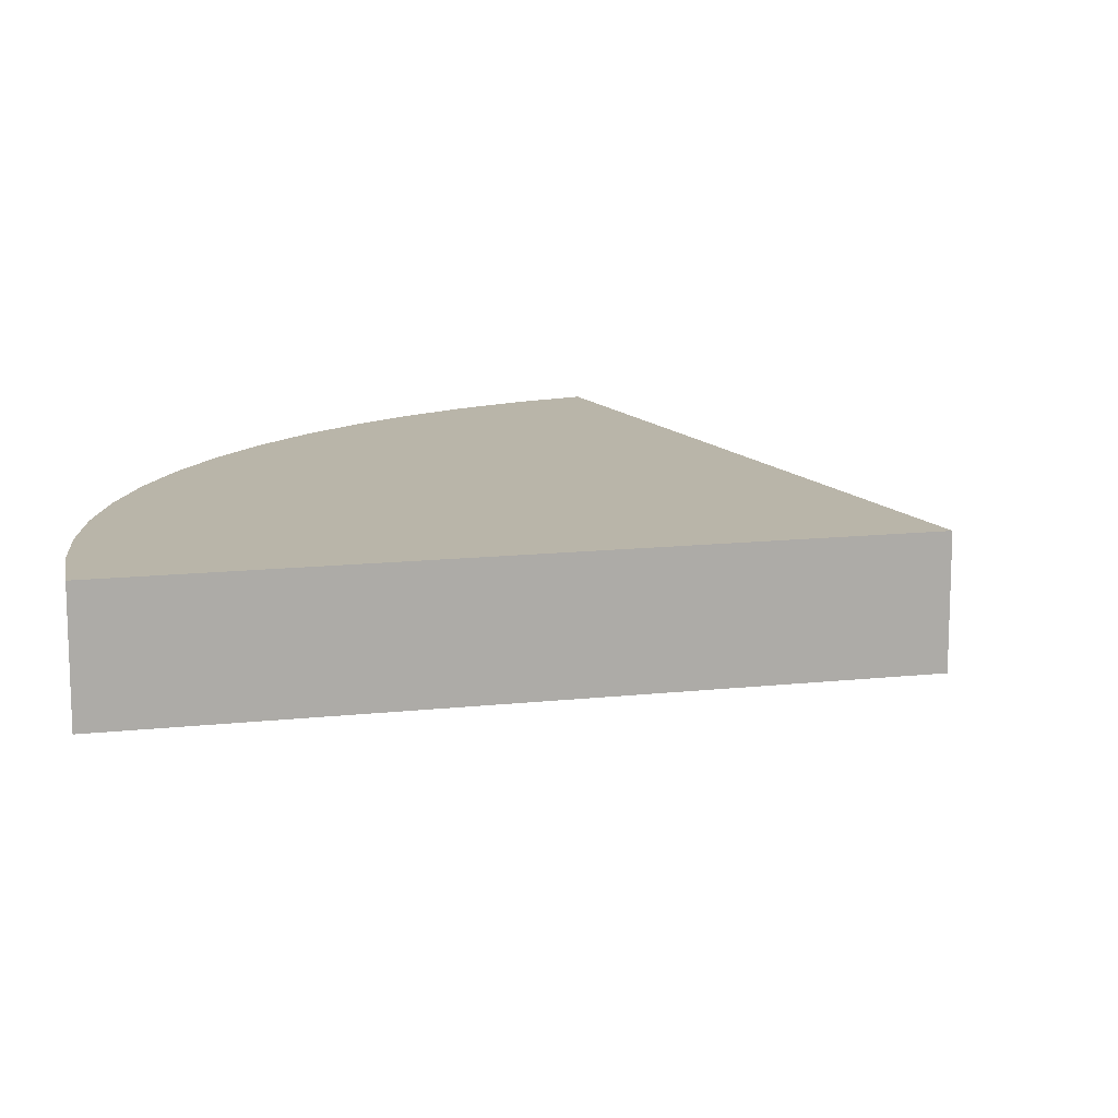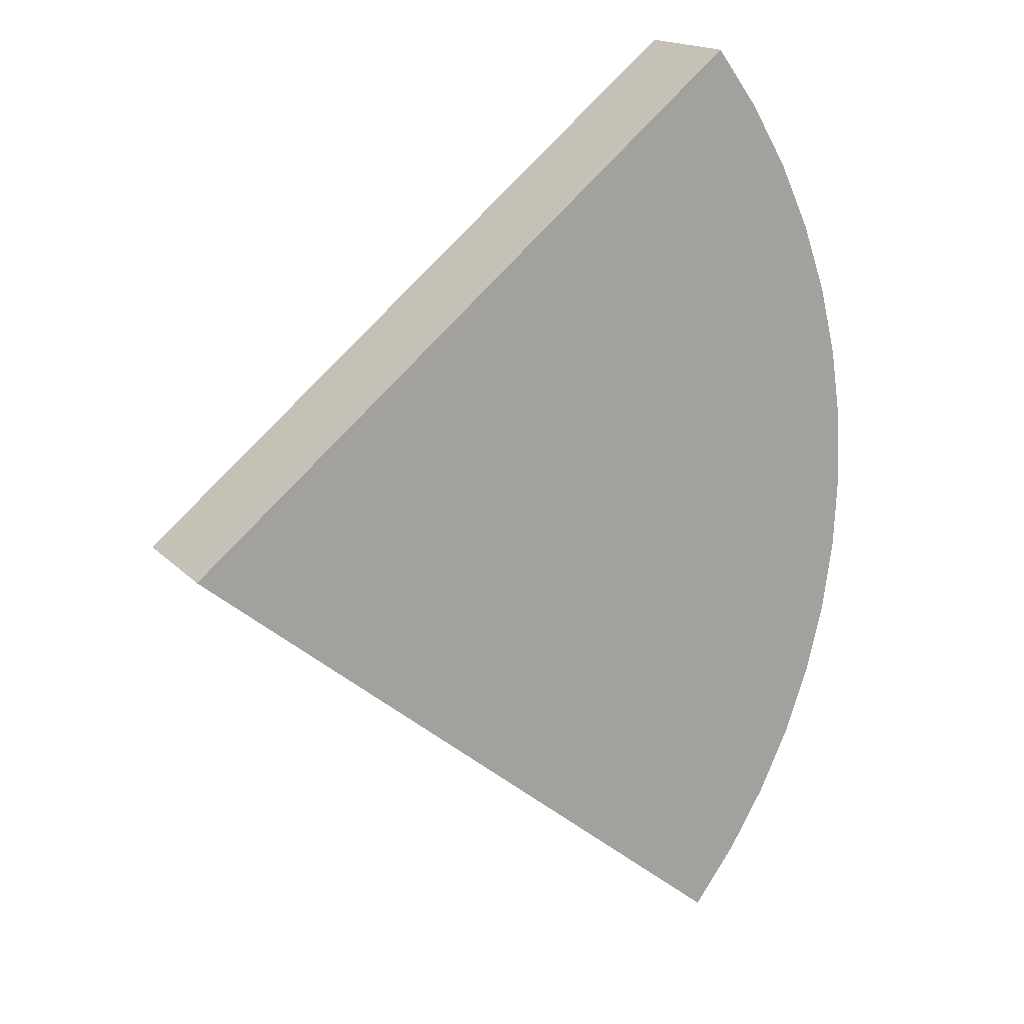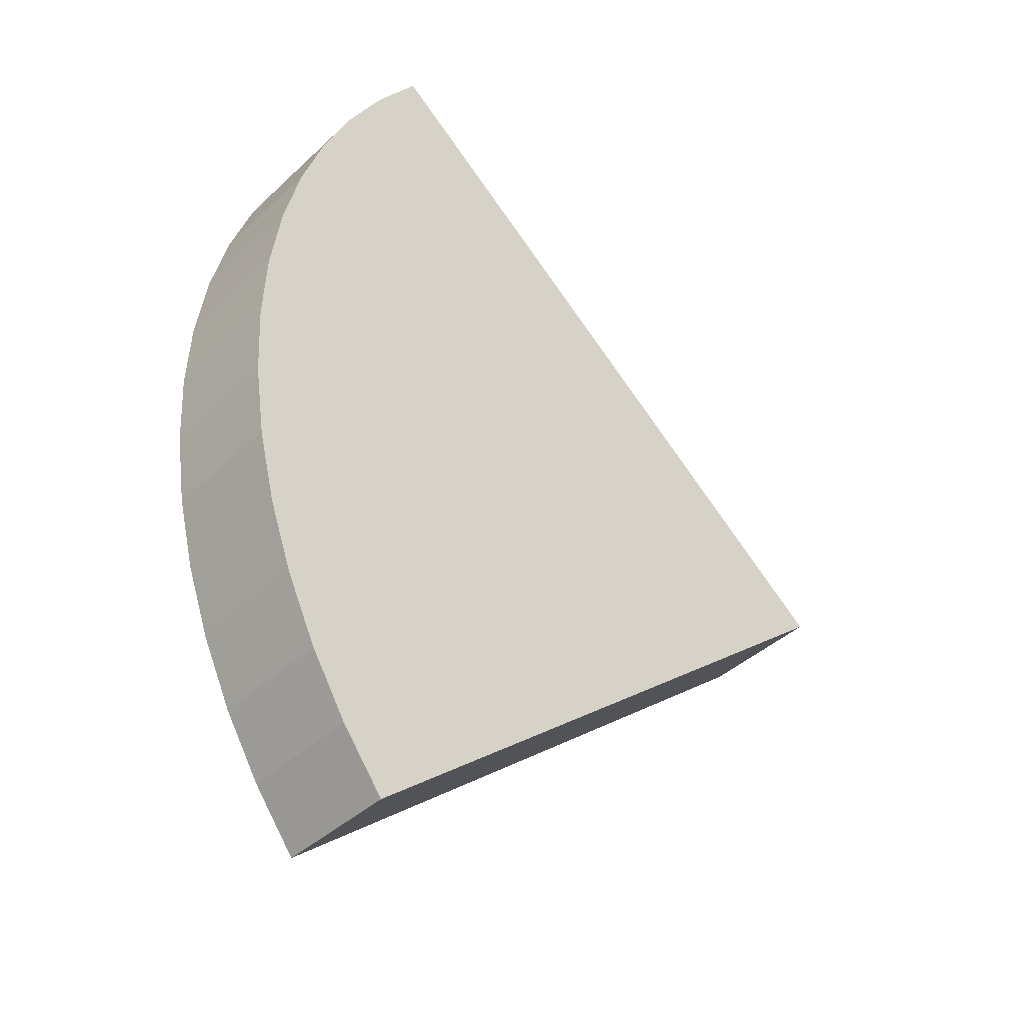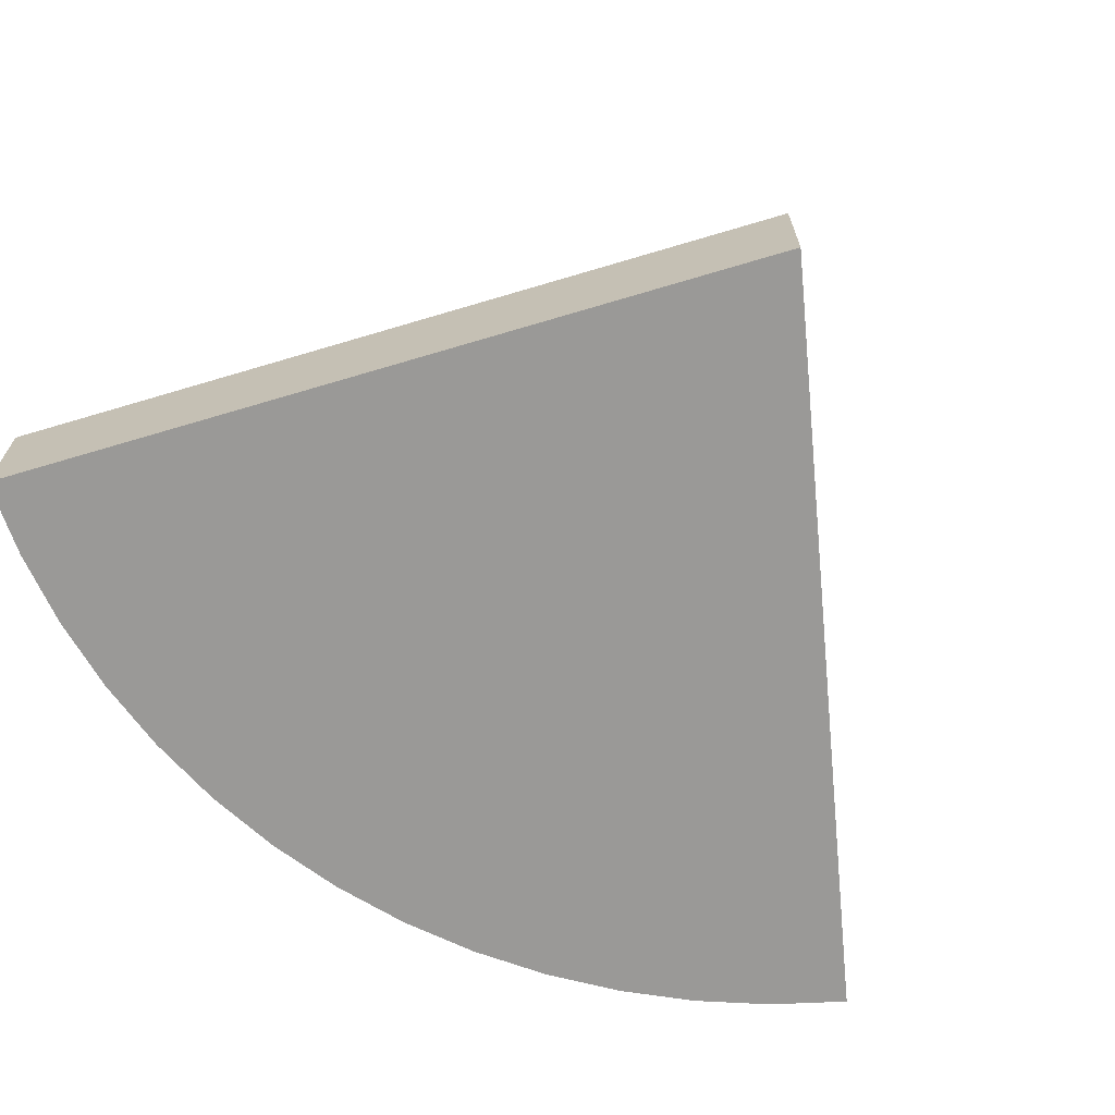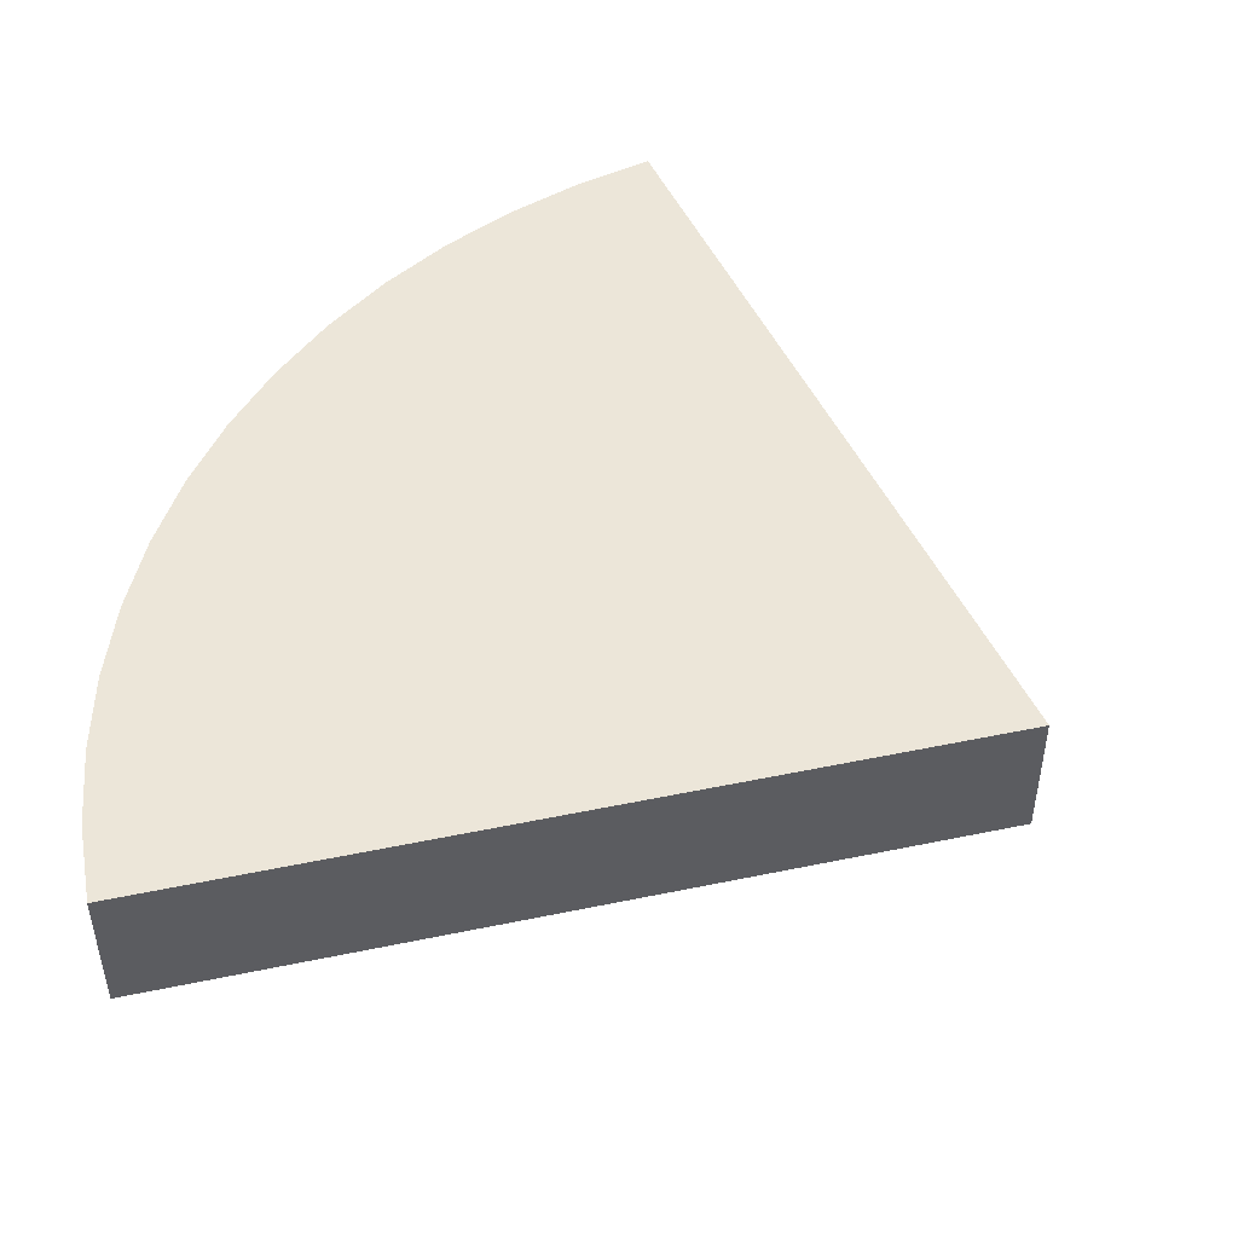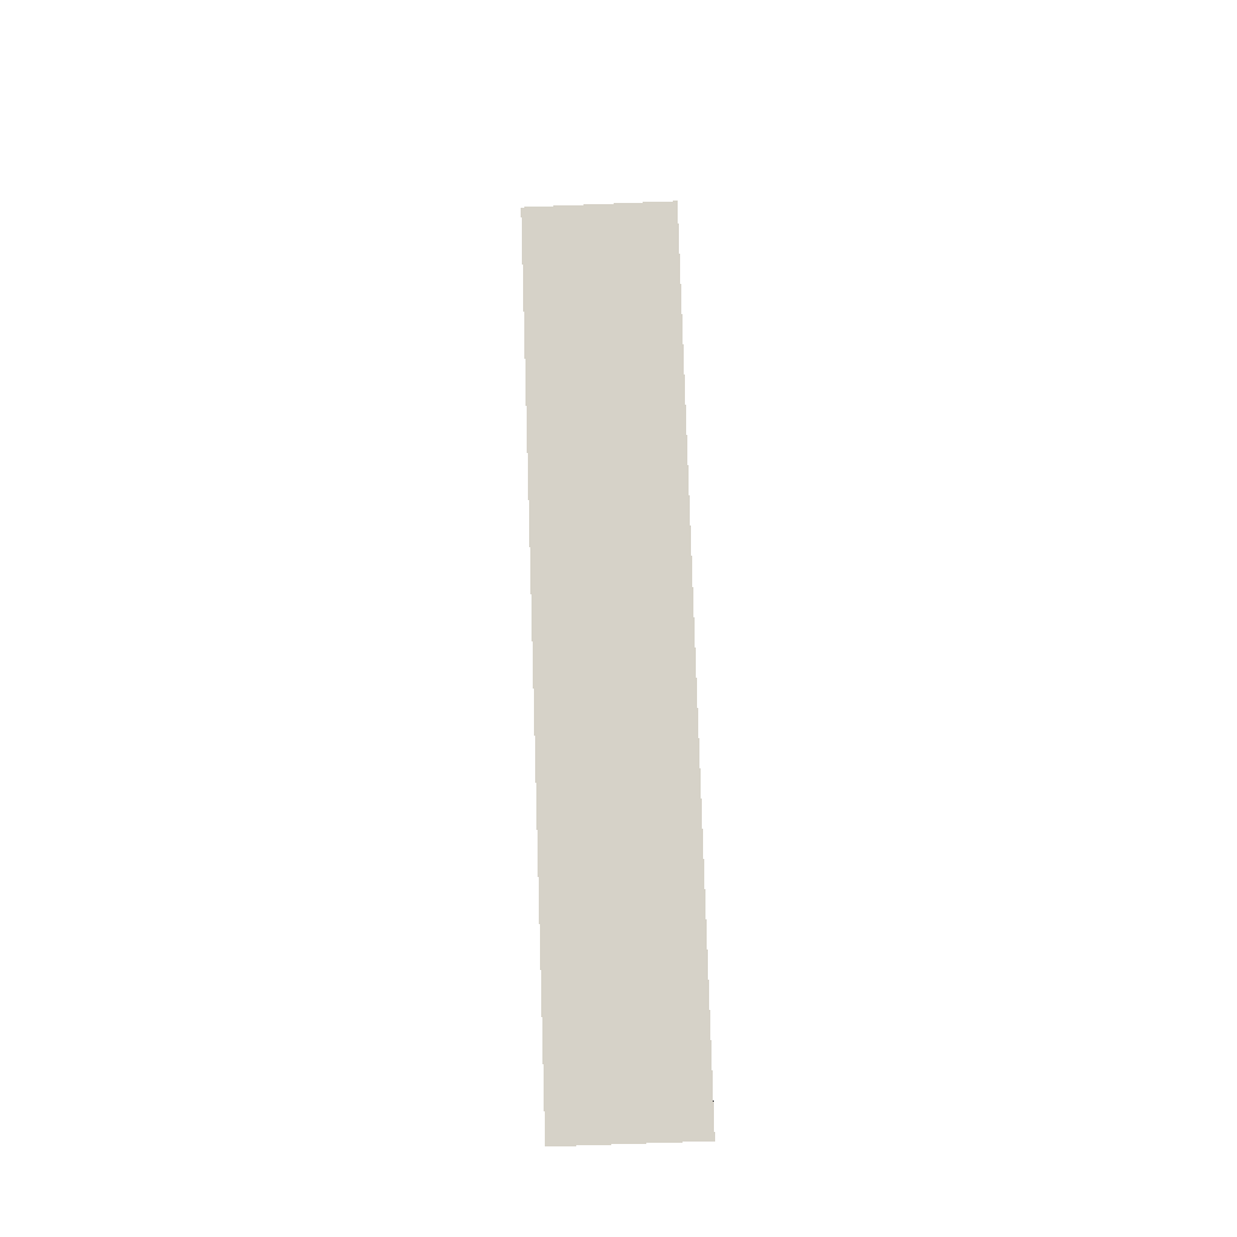
<metadata>
{"format":"obj","ext":"obj","renderer":"f3d","projection":"perspective","resolution":1024,"background":"white","views":[{"elev":13.4,"azim":25.6,"up":"+Y"},{"elev":17.0,"azim":151.9,"up":"+Z"},{"elev":-40.2,"azim":-41.3,"up":"+Z"},{"elev":-69.0,"azim":56.0,"up":"+Y"},{"elev":48.8,"azim":26.3,"up":"+Y"},{"elev":-63.9,"azim":92.4,"up":"+Z"}]}
</metadata>
<code>
o Circle
v 0 0 0
v -0.773 0 -0.6344
v -0.8315 0 -0.5556
v -0.8819 0 -0.4714
v -0.9239 0 -0.3827
v -0.9569 0 -0.2903
v -0.9808 0 -0.1951
v -0.9952 0 -0.09802
v -1 0 0
v -0.9952 0 0.09802
v -0.9808 0 0.1951
v -0.9569 0 0.2903
v -0.9239 0 0.3827
v -0.8819 0 0.4714
v -0.8315 0 0.5556
v -0.773 0 0.6344
v -0.773 0.1695 0.6344
v -0.8315 0.1695 0.5556
v -0.8819 0.1695 0.4714
v -0.9239 0.1695 0.3827
v -0.9569 0.1695 0.2903
v -0.9808 0.1695 0.1951
v -0.9952 0.1695 0.09802
v -1 0.1695 0
v -0.9952 0.1695 -0.09802
v -0.9808 0.1695 -0.1951
v -0.9569 0.1695 -0.2903
v -0.9239 0.1695 -0.3827
v -0.8819 0.1695 -0.4714
v -0.8315 0.1695 -0.5556
v -0.773 0.1695 -0.6344
v 0 0.1695 0
f 1 3 2
f 1 4 3
f 1 5 4
f 1 6 5
f 1 7 6
f 1 8 7
f 1 9 8
f 1 10 9
f 1 11 10
f 1 12 11
f 1 13 12
f 1 14 13
f 1 15 14
f 1 16 15
f 14 15 18 19
f 10 11 22 23
f 6 7 26 27
f 2 3 30 31
f 13 14 19 20
f 9 10 23 24
f 1 2 31 32
f 5 6 27 28
f 12 13 20 21
f 16 1 32 17
f 8 9 24 25
f 4 5 28 29
f 15 16 17 18
f 11 12 21 22
f 7 8 25 26
f 3 4 29 30
f 32 18 17
f 32 19 18
f 32 20 19
f 32 21 20
f 32 22 21
f 32 23 22
f 32 24 23
f 32 25 24
f 32 26 25
f 32 27 26
f 32 28 27
f 32 29 28
f 32 30 29
f 32 31 30

</code>
